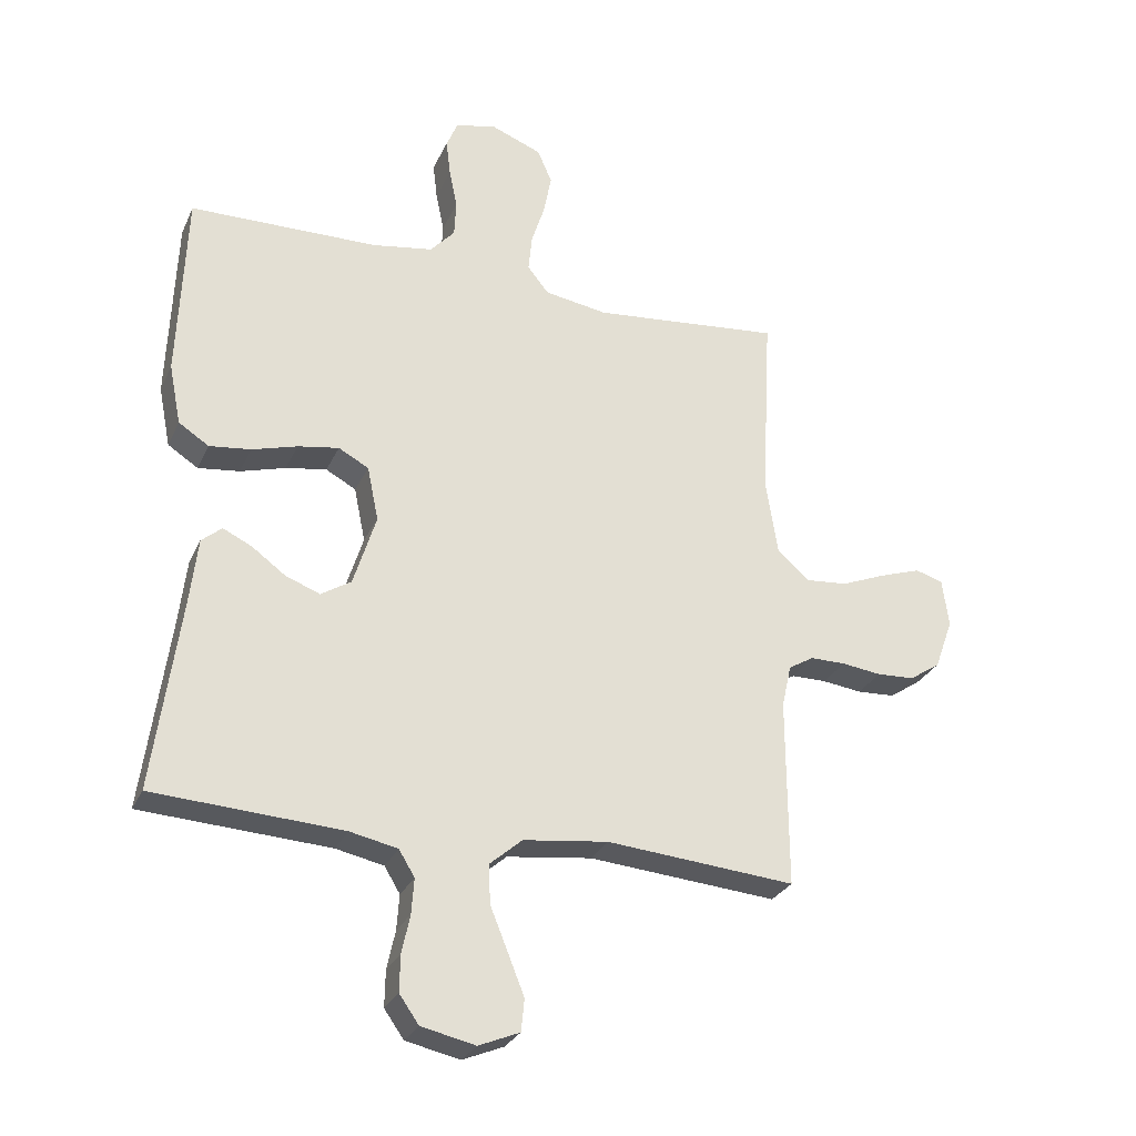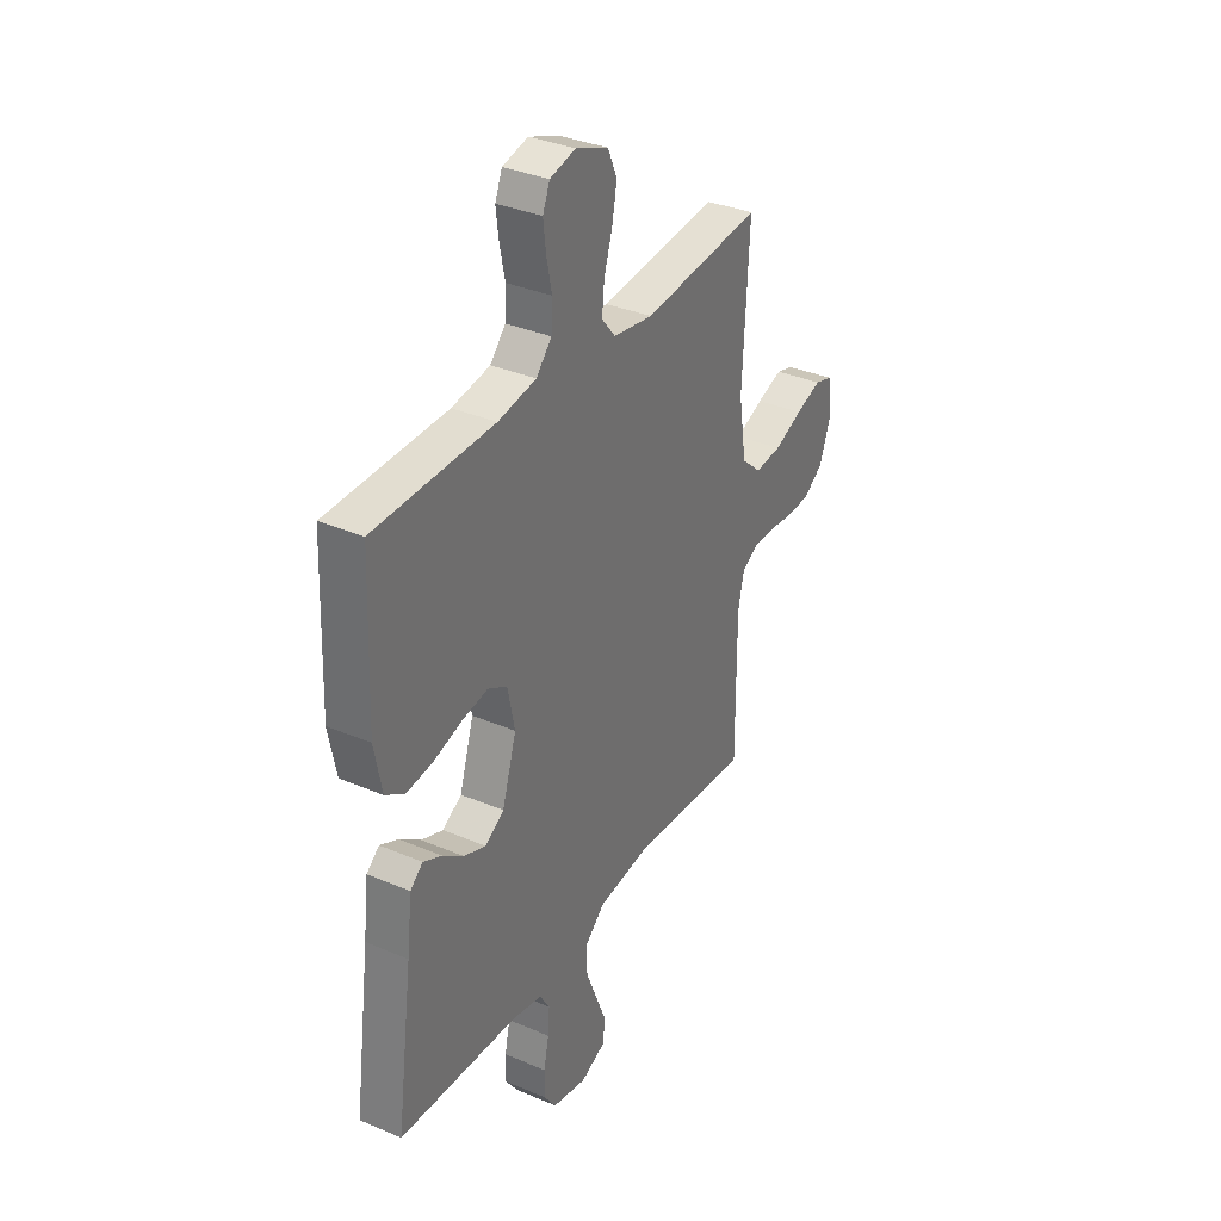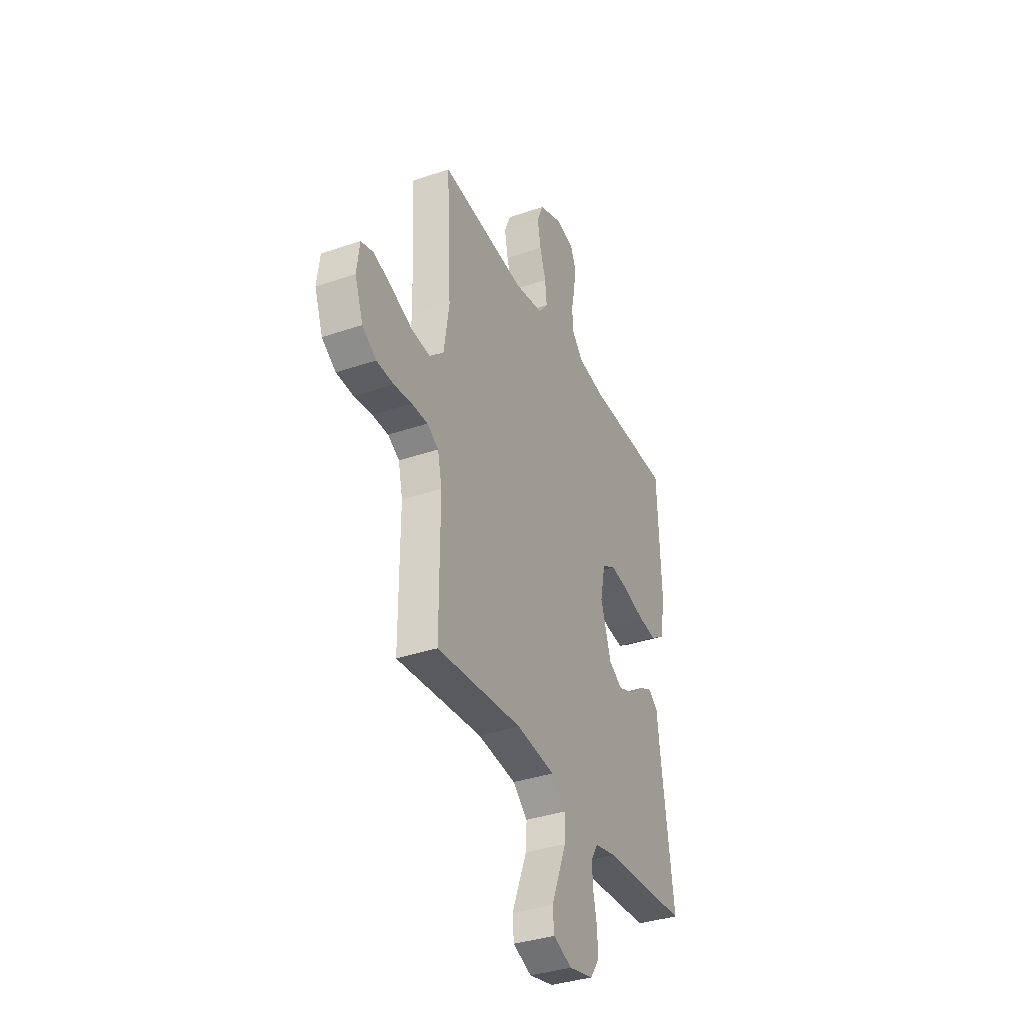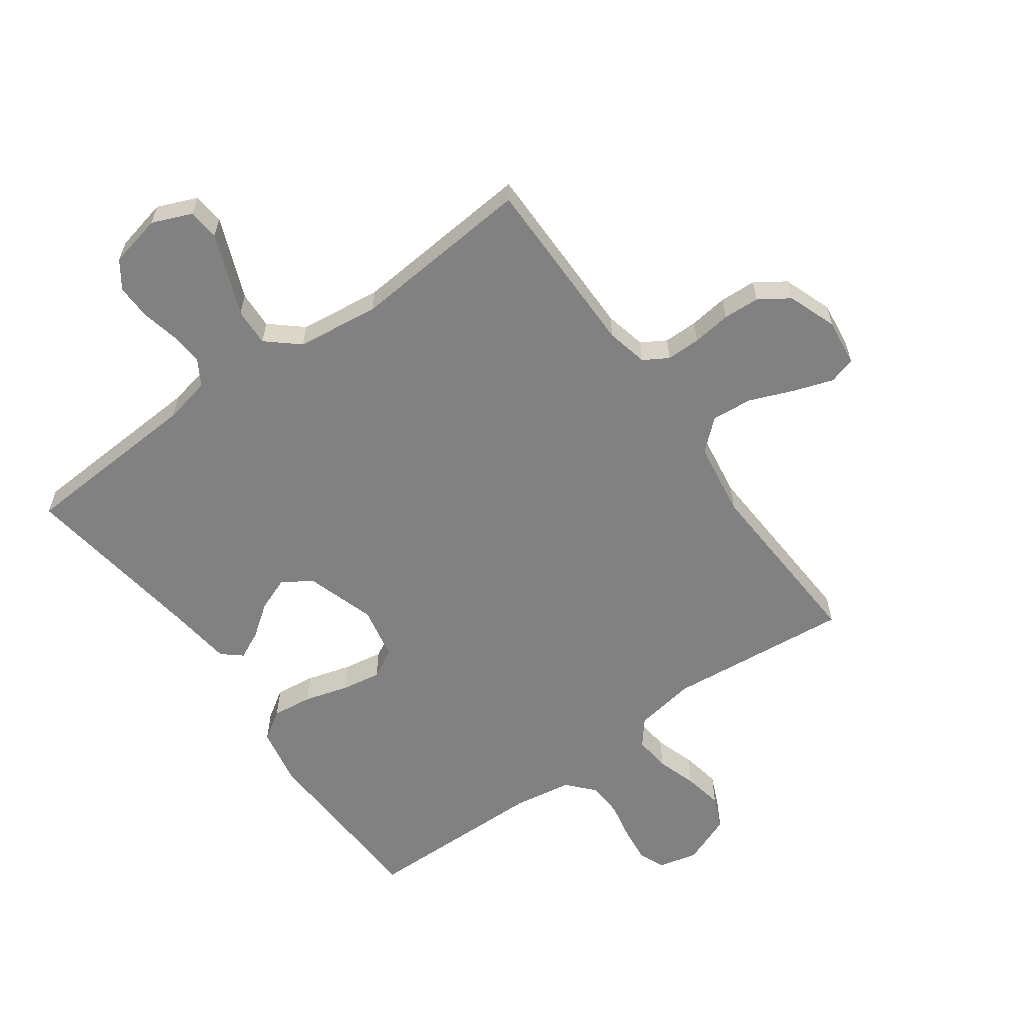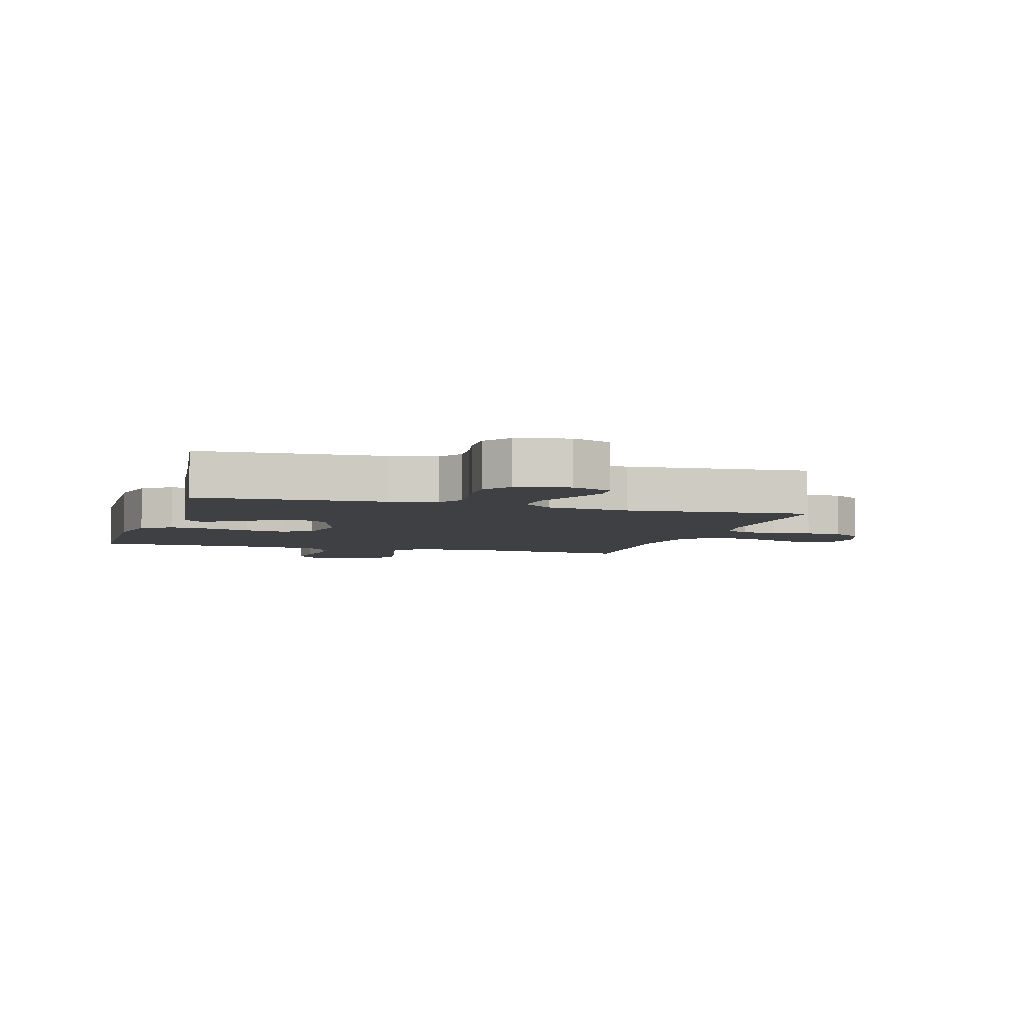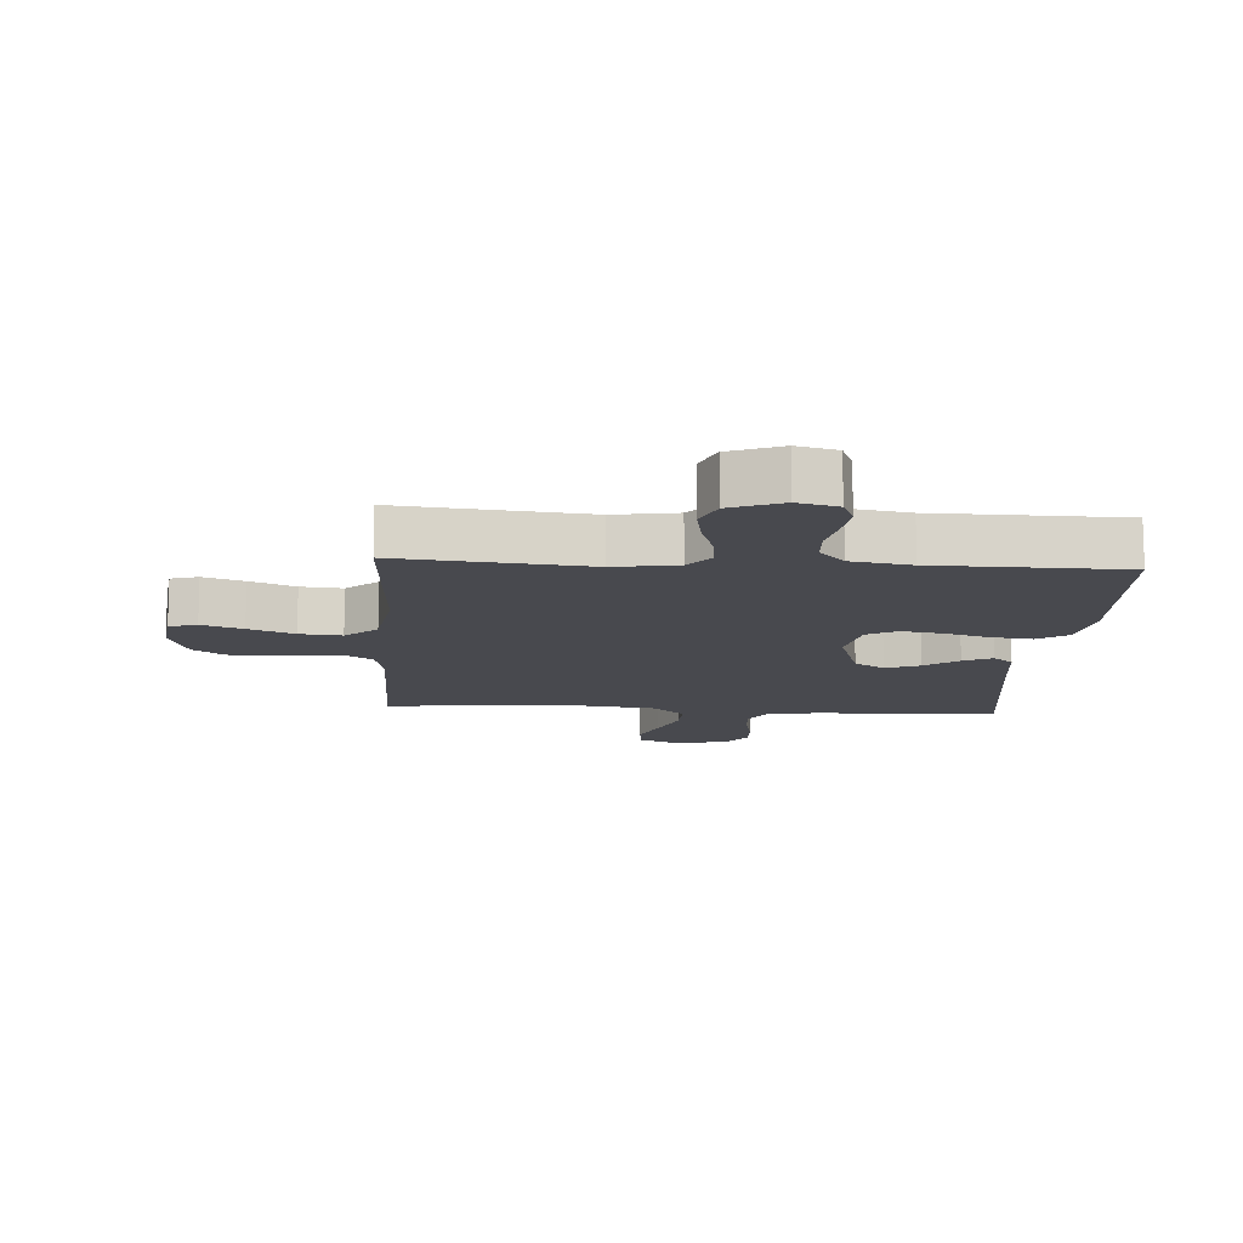
<metadata>
{"format":"obj","ext":"obj","renderer":"f3d","projection":"perspective","resolution":1024,"background":"white","views":[{"elev":-28.3,"azim":159.1,"up":"+Z"},{"elev":34.4,"azim":119.8,"up":"+Z"},{"elev":-35.9,"azim":-65.7,"up":"+Z"},{"elev":-60.4,"azim":-144.2,"up":"+Y"},{"elev":-4.9,"azim":163.4,"up":"+Y"},{"elev":-12.7,"azim":-3.7,"up":"+Y"}]}
</metadata>
<code>
v -0.5 0.07 -0.5
v -0.499 0.07 -0.2
v -0.514 0.07 -0.132
v -0.554 0.07 -0.108
v -0.61 0.07 -0.108
v -0.673 0.07 -0.116
v -0.733 0.07 -0.113
v -0.782 0.07 -0.08
v -0.811 0.07 0
v -0.801 0.07 0.077
v -0.757 0.07 0.09
v -0.692 0.07 0.068
v -0.62 0.07 0.039
v -0.553 0.07 0.033
v -0.503 0.07 0.077
v -0.484 0.07 0.2
v -0.5 0.07 0.5
v -0.2 0.07 0.47
v -0.1 0.07 0.486
v -0.066 0.07 0.528
v -0.072 0.07 0.587
v -0.093 0.07 0.653
v -0.105 0.07 0.717
v -0.082 0.07 0.77
v 0 0.07 0.802
v 0.064 0.07 0.786
v 0.082 0.07 0.743
v 0.075 0.07 0.685
v 0.062 0.07 0.622
v 0.065 0.07 0.564
v 0.104 0.07 0.521
v 0.2 0.07 0.505
v 0.5 0.07 0.5
v 0.512 0.07 0.2
v 0.493 0.07 0.104
v 0.445 0.07 0.073
v 0.379 0.07 0.081
v 0.307 0.07 0.102
v 0.242 0.07 0.113
v 0.194 0.07 0.087
v 0.176 0.07 0
v 0.212 0.07 -0.115
v 0.26 0.07 -0.145
v 0.315 0.07 -0.124
v 0.368 0.07 -0.085
v 0.414 0.07 -0.063
v 0.446 0.07 -0.09
v 0.459 0.07 -0.2
v 0.5 0.07 -0.5
v 0.2 0.07 -0.517
v 0.124 0.07 -0.533
v 0.099 0.07 -0.574
v 0.103 0.07 -0.63
v 0.116 0.07 -0.691
v 0.117 0.07 -0.748
v 0.086 0.07 -0.792
v 0 0.07 -0.811
v -0.065 0.07 -0.784
v -0.07 0.07 -0.733
v -0.044 0.07 -0.668
v -0.016 0.07 -0.599
v -0.013 0.07 -0.537
v -0.065 0.07 -0.492
v -0.2 0.07 -0.475
v -0.5 0 -0.5
v -0.499 0 -0.2
v -0.514 0 -0.132
v -0.554 0 -0.108
v -0.61 0 -0.108
v -0.673 0 -0.116
v -0.733 0 -0.113
v -0.782 0 -0.08
v -0.811 0 0
v -0.801 0 0.077
v -0.757 0 0.09
v -0.692 0 0.068
v -0.62 0 0.039
v -0.553 0 0.033
v -0.503 0 0.077
v -0.484 0 0.2
v -0.5 0 0.5
v -0.2 0 0.47
v -0.1 0 0.486
v -0.066 0 0.528
v -0.072 0 0.587
v -0.093 0 0.653
v -0.105 0 0.717
v -0.082 0 0.77
v 0 0 0.802
v 0.064 0 0.786
v 0.082 0 0.743
v 0.075 0 0.685
v 0.062 0 0.622
v 0.065 0 0.564
v 0.104 0 0.521
v 0.2 0 0.505
v 0.5 0 0.5
v 0.512 0 0.2
v 0.493 0 0.104
v 0.445 0 0.073
v 0.379 0 0.081
v 0.307 0 0.102
v 0.242 0 0.113
v 0.194 0 0.087
v 0.176 0 0
v 0.212 0 -0.115
v 0.26 0 -0.145
v 0.315 0 -0.124
v 0.368 0 -0.085
v 0.414 0 -0.063
v 0.446 0 -0.09
v 0.459 0 -0.2
v 0.5 0 -0.5
v 0.2 0 -0.517
v 0.124 0 -0.533
v 0.099 0 -0.574
v 0.103 0 -0.63
v 0.116 0 -0.691
v 0.117 0 -0.748
v 0.086 0 -0.792
v 0 0 -0.811
v -0.065 0 -0.784
v -0.07 0 -0.733
v -0.044 0 -0.668
v -0.016 0 -0.599
v -0.013 0 -0.537
v -0.065 0 -0.492
v -0.2 0 -0.475
f 58 59 60 61
f 56 57 58 61
f 56 61 62
f 53 54 55 56
f 52 53 56 62
f 51 52 62 63
f 48 49 50
f 48 50 51 63
f 44 45 46 47
f 43 44 47 48
f 35 36 37 38
f 35 38 39
f 32 33 34 35
f 31 32 35 39
f 30 31 39 40
f 26 27 28 29
f 24 25 26 29
f 24 29 30
f 21 22 23 24
f 20 21 24 30
f 19 20 30 40
f 16 17 18
f 15 16 18 19
f 10 11 12 13
f 8 9 10 13
f 8 13 14
f 5 6 7 8
f 4 5 8 14
f 3 4 14 15
f 64 1 2
f 43 48 63 64
f 42 43 64 2
f 41 42 2 3
f 19 40 41
f 3 15 19 41
f 125 124 123 122
f 125 122 121 120
f 126 125 120
f 120 119 118 117
f 126 120 117 116
f 127 126 116 115
f 114 113 112
f 127 115 114 112
f 111 110 109 108
f 112 111 108 107
f 102 101 100 99
f 103 102 99
f 99 98 97 96
f 103 99 96 95
f 104 103 95 94
f 93 92 91 90
f 93 90 89 88
f 94 93 88
f 88 87 86 85
f 94 88 85 84
f 104 94 84 83
f 82 81 80
f 83 82 80 79
f 77 76 75 74
f 77 74 73 72
f 78 77 72
f 72 71 70 69
f 78 72 69 68
f 79 78 68 67
f 66 65 128
f 128 127 112 107
f 66 128 107 106
f 67 66 106 105
f 105 104 83
f 105 83 79 67
f 1 65 66 2
f 2 66 67 3
f 3 67 68 4
f 4 68 69 5
f 5 69 70 6
f 6 70 71 7
f 7 71 72 8
f 8 72 73 9
f 9 73 74 10
f 10 74 75 11
f 11 75 76 12
f 12 76 77 13
f 13 77 78 14
f 14 78 79 15
f 15 79 80 16
f 16 80 81 17
f 17 81 82 18
f 18 82 83 19
f 19 83 84 20
f 20 84 85 21
f 21 85 86 22
f 22 86 87 23
f 23 87 88 24
f 24 88 89 25
f 25 89 90 26
f 26 90 91 27
f 27 91 92 28
f 28 92 93 29
f 29 93 94 30
f 30 94 95 31
f 31 95 96 32
f 32 96 97 33
f 33 97 98 34
f 34 98 99 35
f 35 99 100 36
f 36 100 101 37
f 37 101 102 38
f 38 102 103 39
f 39 103 104 40
f 40 104 105 41
f 41 105 106 42
f 42 106 107 43
f 43 107 108 44
f 44 108 109 45
f 45 109 110 46
f 46 110 111 47
f 47 111 112 48
f 48 112 113 49
f 49 113 114 50
f 50 114 115 51
f 51 115 116 52
f 52 116 117 53
f 53 117 118 54
f 54 118 119 55
f 55 119 120 56
f 56 120 121 57
f 57 121 122 58
f 58 122 123 59
f 59 123 124 60
f 60 124 125 61
f 61 125 126 62
f 62 126 127 63
f 63 127 128 64
f 64 128 65 1

</code>
